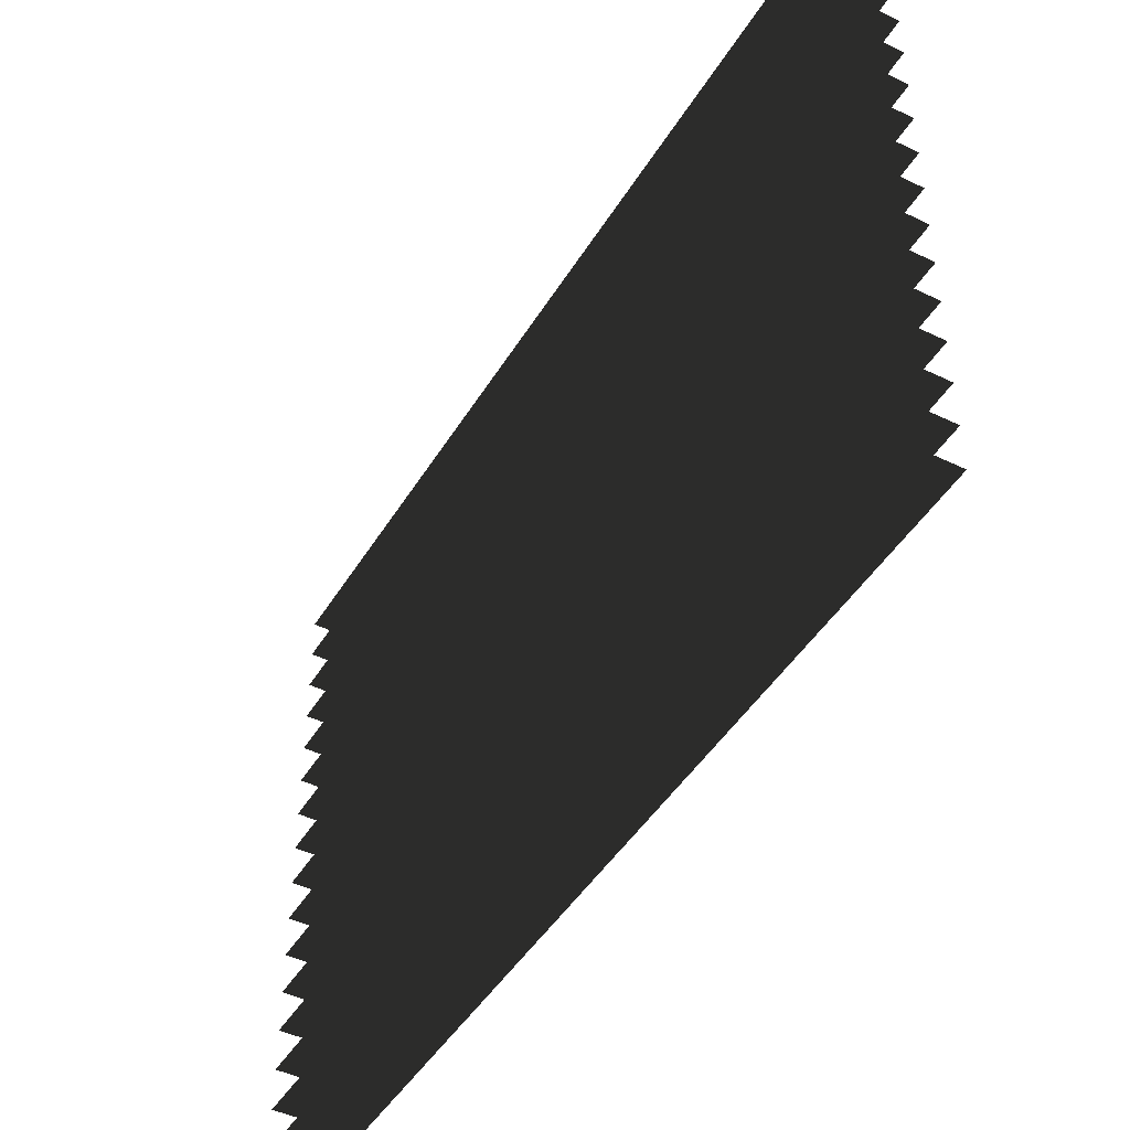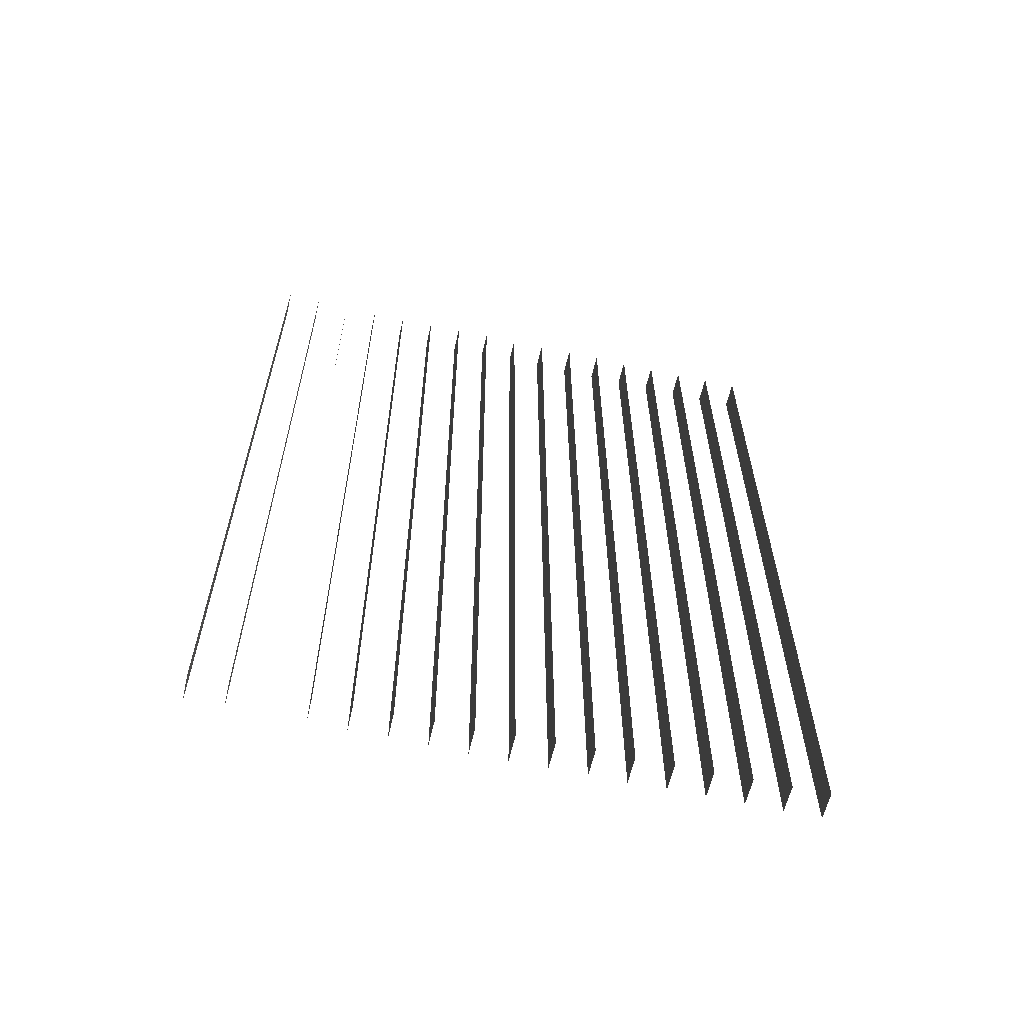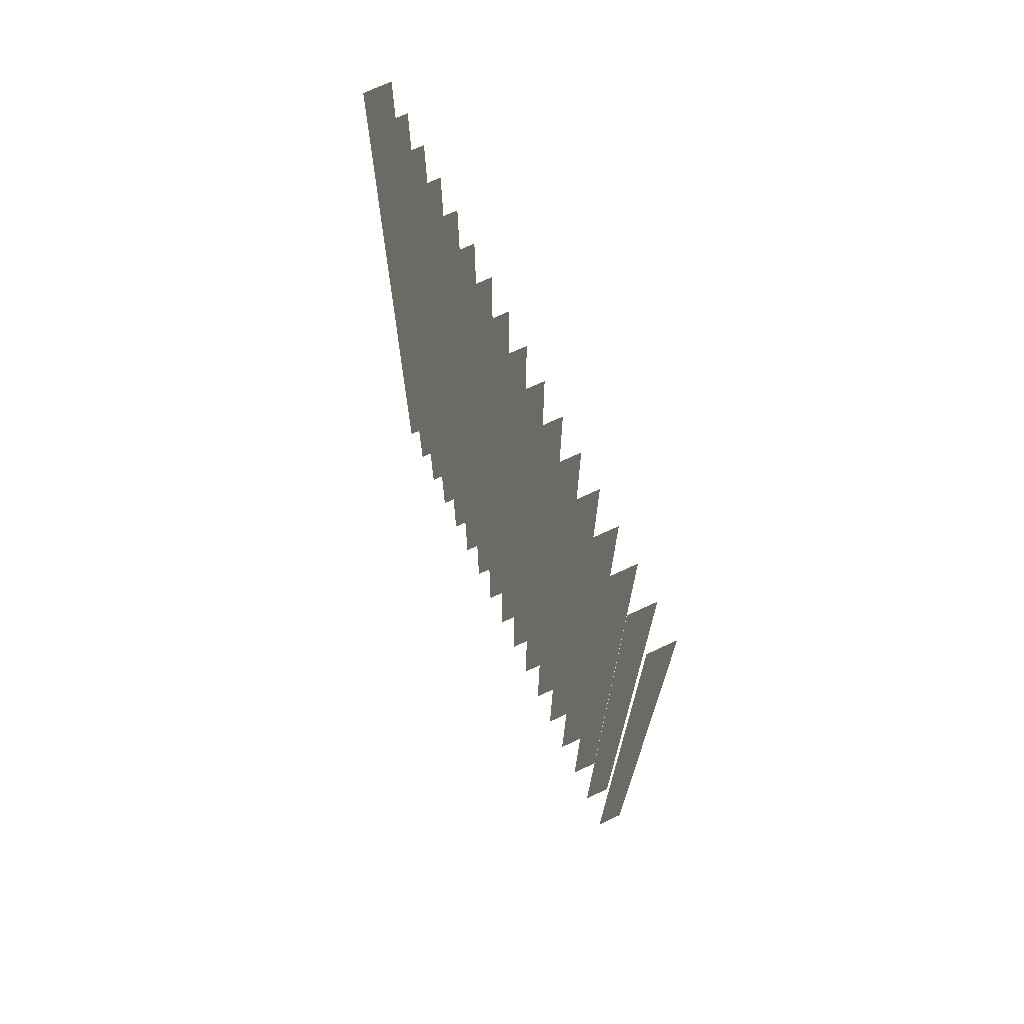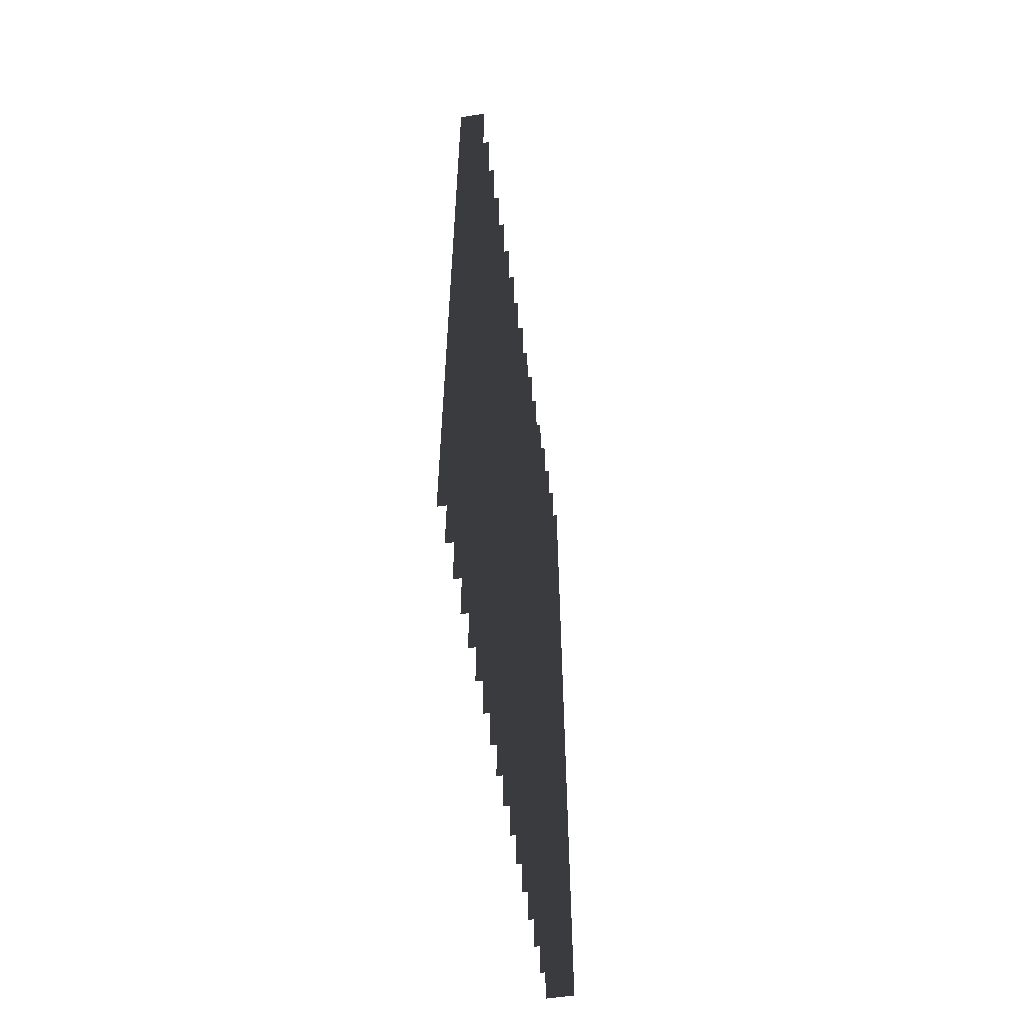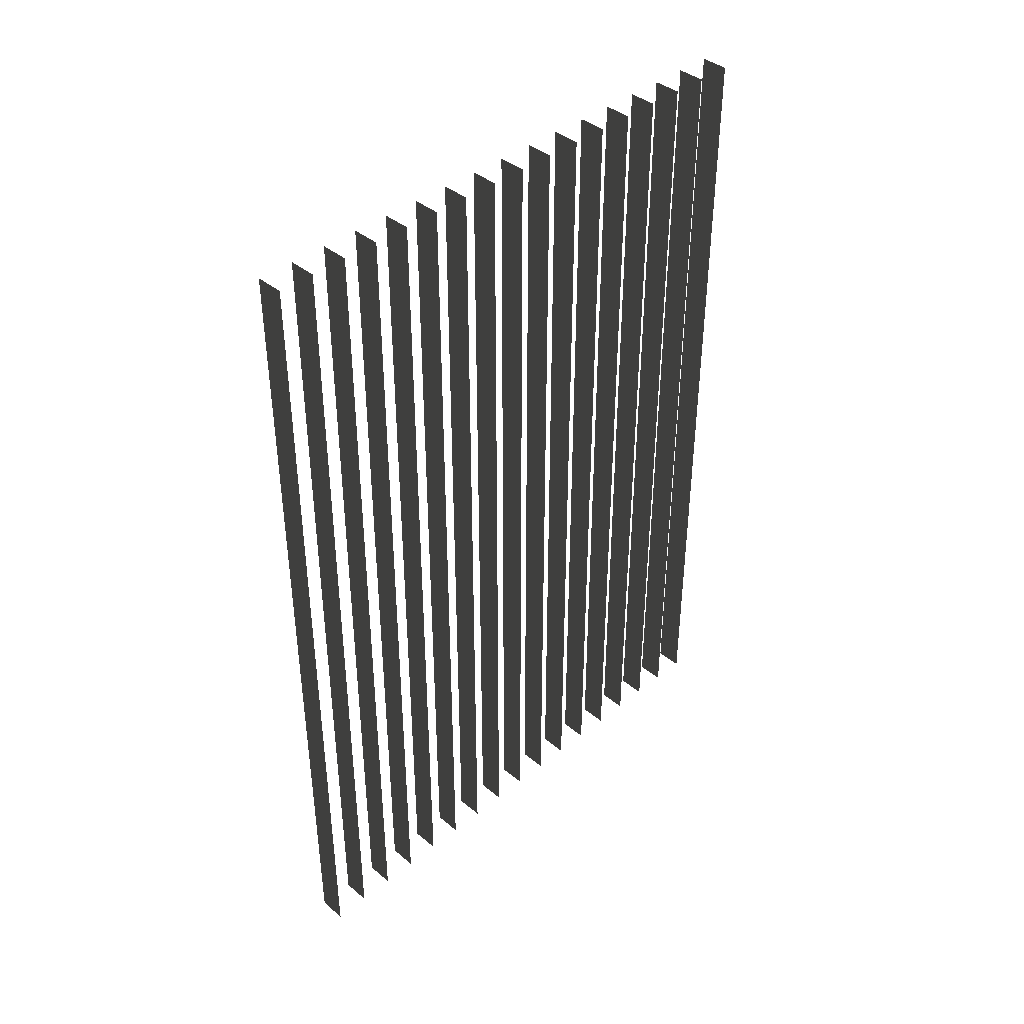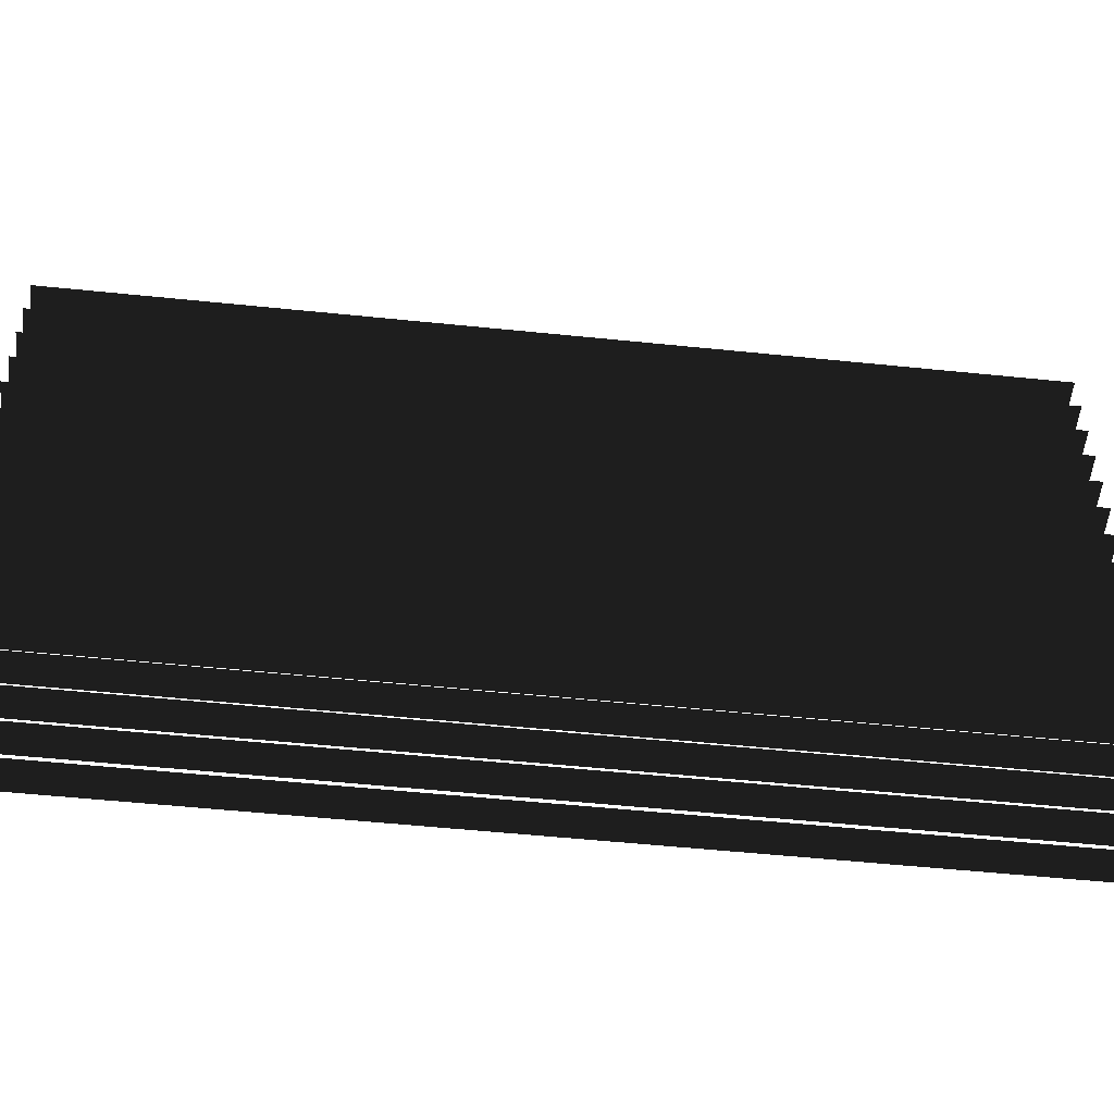
<metadata>
{"format":"obj","ext":"obj","renderer":"f3d","projection":"perspective","resolution":1024,"background":"white","views":[{"elev":-45.0,"azim":-29.4,"up":"+Z"},{"elev":-60.7,"azim":-102.8,"up":"+Y"},{"elev":71.1,"azim":155.0,"up":"+Y"},{"elev":-56.8,"azim":-170.7,"up":"+Y"},{"elev":40.3,"azim":45.3,"up":"+Y"},{"elev":-54.3,"azim":83.8,"up":"+Z"}]}
</metadata>
<code>
v -5.031 -2.914 1.96
v -5.263 -2.914 1.96
v -5.263 4.14 1.96
v -5.031 4.14 1.96
v -5.031 -2.914 2.26
v -5.263 -2.914 2.26
v -5.263 4.14 2.26
v -5.031 4.14 2.26
v -5.031 -2.914 2.56
v -5.263 -2.914 2.56
v -5.263 4.14 2.56
v -5.031 4.14 2.56
v -5.031 -2.914 2.86
v -5.263 -2.914 2.86
v -5.263 4.14 2.86
v -5.031 4.14 2.86
v -5.031 -2.914 3.16
v -5.263 -2.914 3.16
v -5.263 4.14 3.16
v -5.031 4.14 3.16
v -5.031 -2.914 3.46
v -5.263 -2.914 3.46
v -5.263 4.14 3.46
v -5.031 4.14 3.46
v -5.031 -2.914 3.76
v -5.263 -2.914 3.76
v -5.263 4.14 3.76
v -5.031 4.14 3.76
v -5.031 -2.914 4.06
v -5.263 -2.914 4.06
v -5.263 4.14 4.06
v -5.031 4.14 4.06
v -5.031 -2.914 4.36
v -5.263 -2.914 4.36
v -5.263 4.14 4.36
v -5.031 4.14 4.36
v -5.031 -2.914 4.66
v -5.263 -2.914 4.66
v -5.263 4.14 4.66
v -5.031 4.14 4.66
v -5.031 -2.914 4.96
v -5.263 -2.914 4.96
v -5.263 4.14 4.96
v -5.031 4.14 4.96
v -5.031 -2.914 5.26
v -5.263 -2.914 5.26
v -5.263 4.14 5.26
v -5.031 4.14 5.26
v -5.031 -2.914 5.56
v -5.263 -2.914 5.56
v -5.263 4.14 5.56
v -5.031 4.14 5.56
v -5.031 -2.914 5.86
v -5.263 -2.914 5.86
v -5.263 4.14 5.86
v -5.031 4.14 5.86
v -5.031 -2.914 6.16
v -5.263 -2.914 6.16
v -5.263 4.14 6.16
v -5.031 4.14 6.16
v -5.031 -2.914 6.46
v -5.263 -2.914 6.46
v -5.263 4.14 6.46
v -5.031 4.14 6.46
v -5.031 -2.914 6.76
v -5.263 -2.914 6.76
v -5.263 4.14 6.76
v -5.031 4.14 6.76
f 1 2 3
f 1 3 4
f 5 6 7
f 5 7 8
f 9 10 11
f 9 11 12
f 13 14 15
f 13 15 16
f 17 18 19
f 17 19 20
f 21 22 23
f 21 23 24
f 25 26 27
f 25 27 28
f 29 30 31
f 29 31 32
f 33 34 35
f 33 35 36
f 37 38 39
f 37 39 40
f 41 42 43
f 41 43 44
f 45 46 47
f 45 47 48
f 49 50 51
f 49 51 52
f 53 54 55
f 53 55 56
f 57 58 59
f 57 59 60
f 61 62 63
f 61 63 64
f 65 66 67
f 65 67 68

</code>
